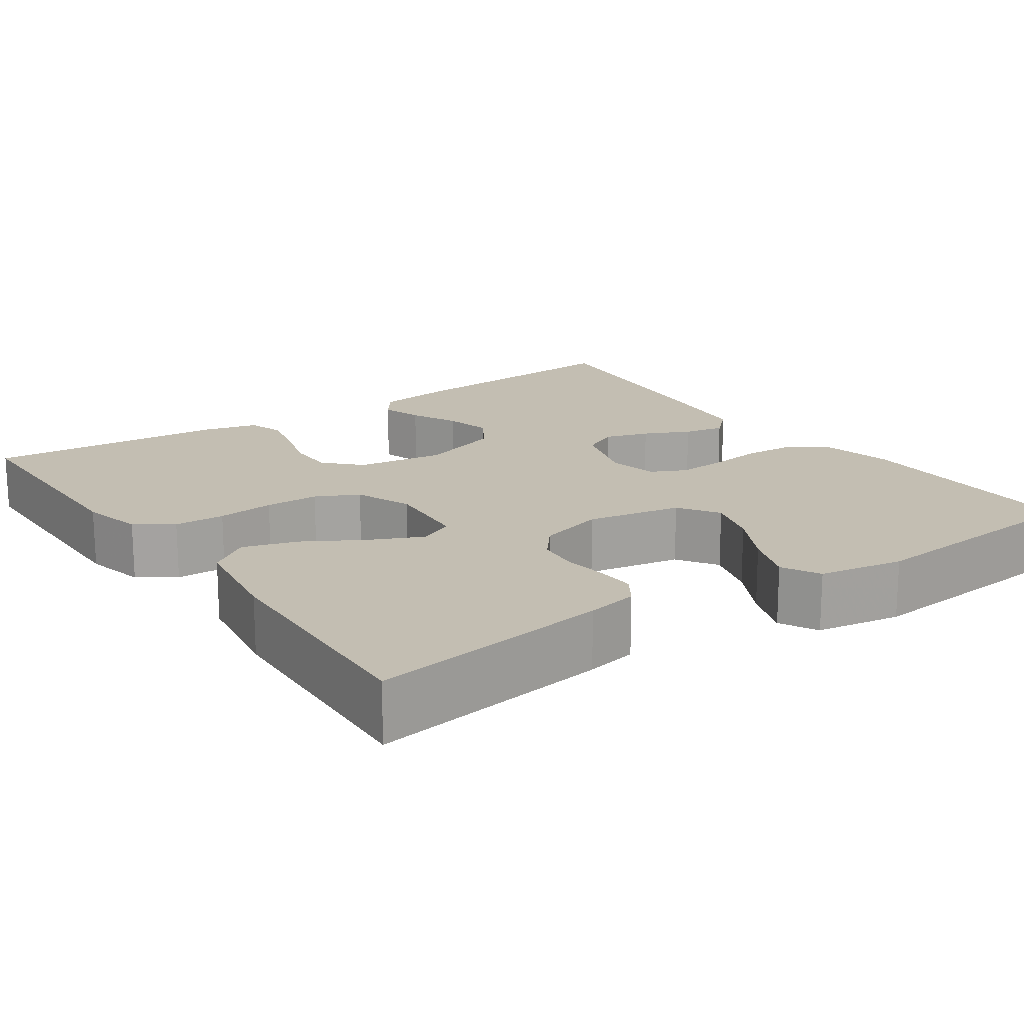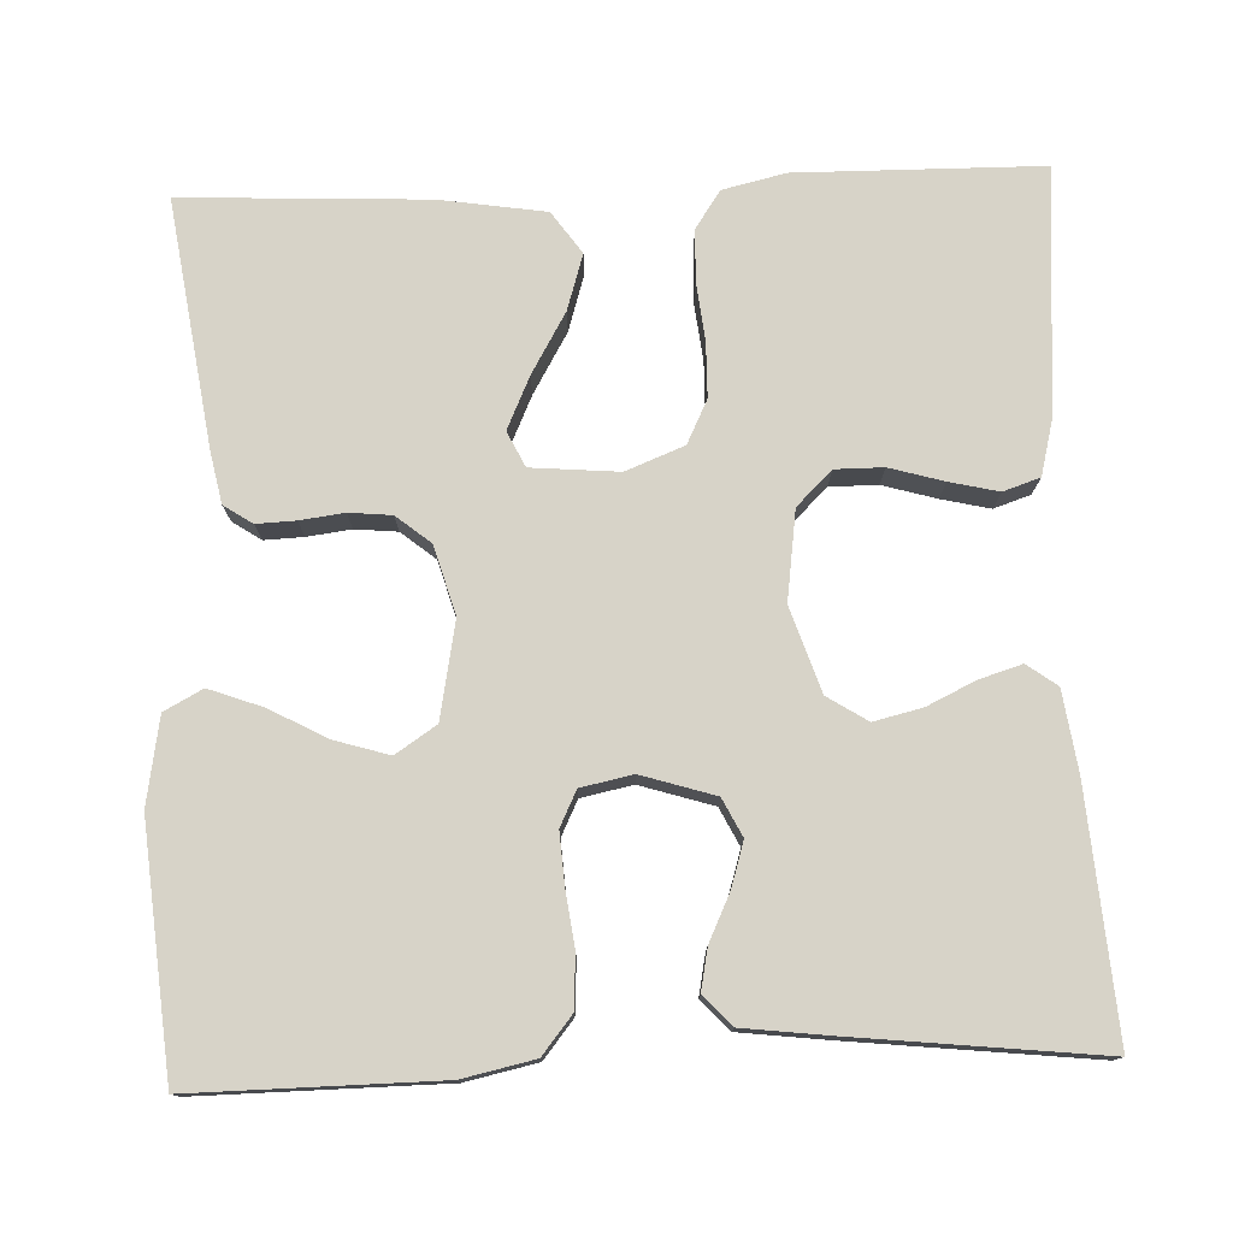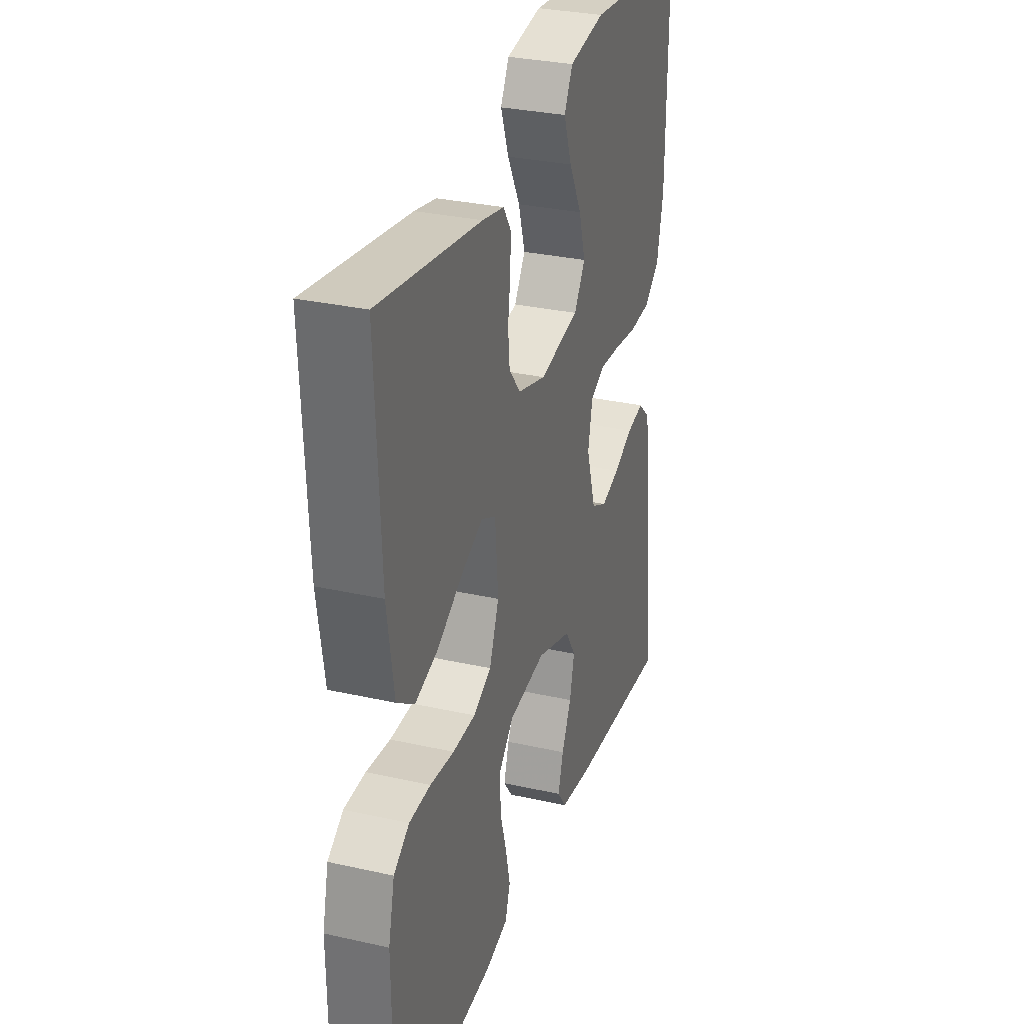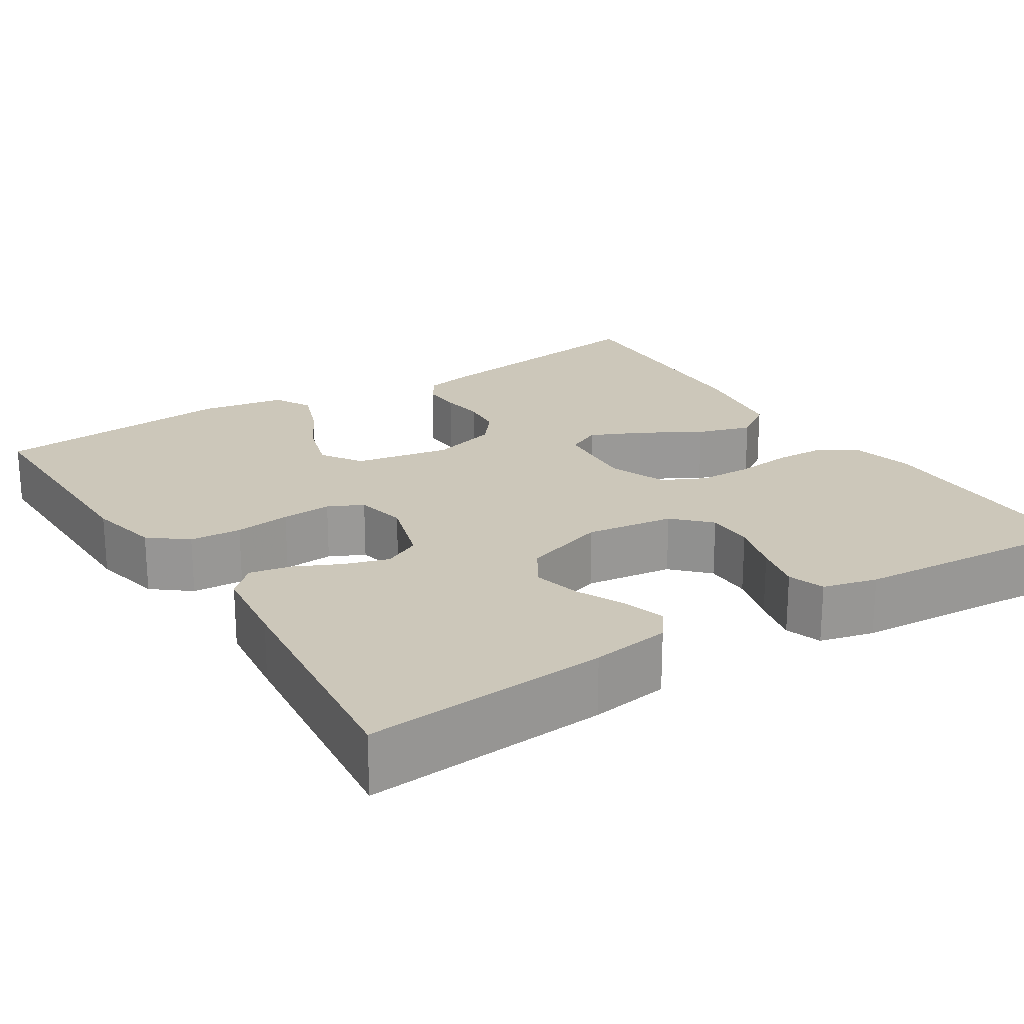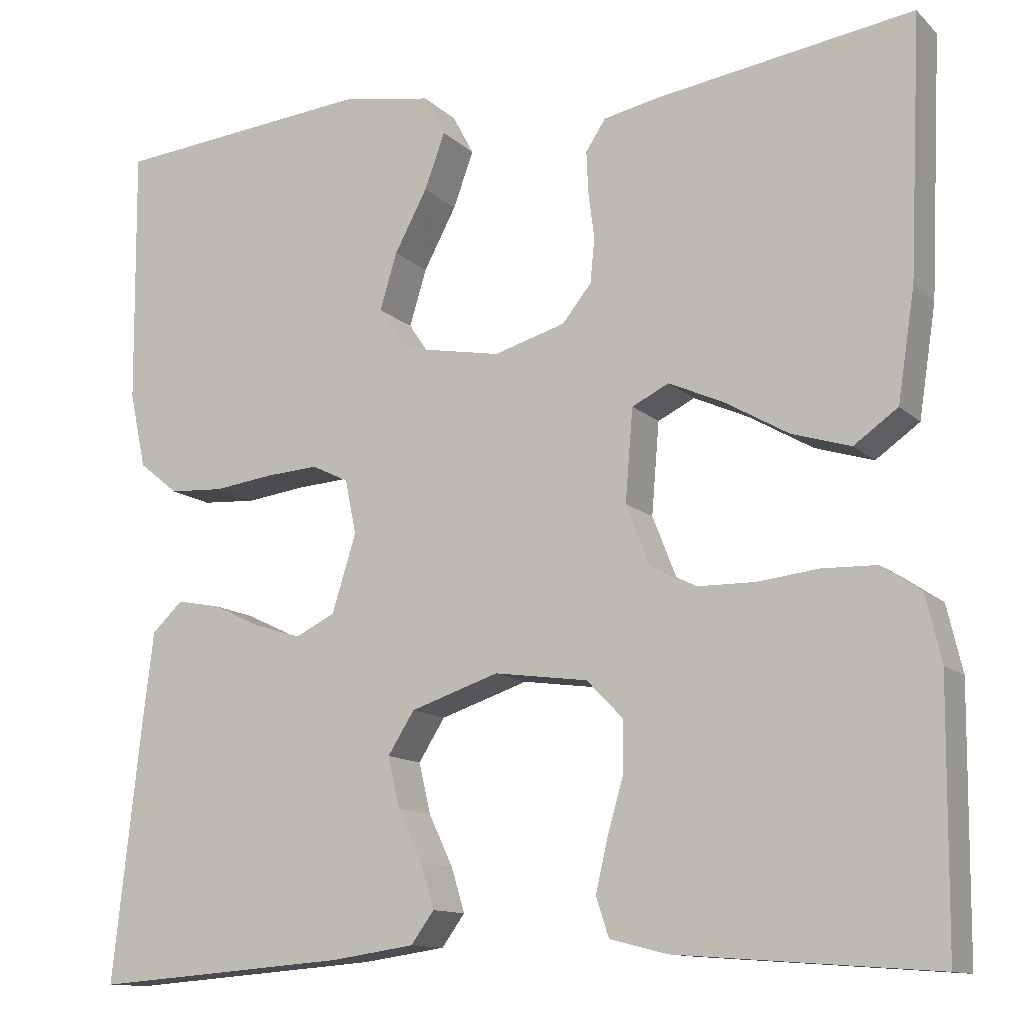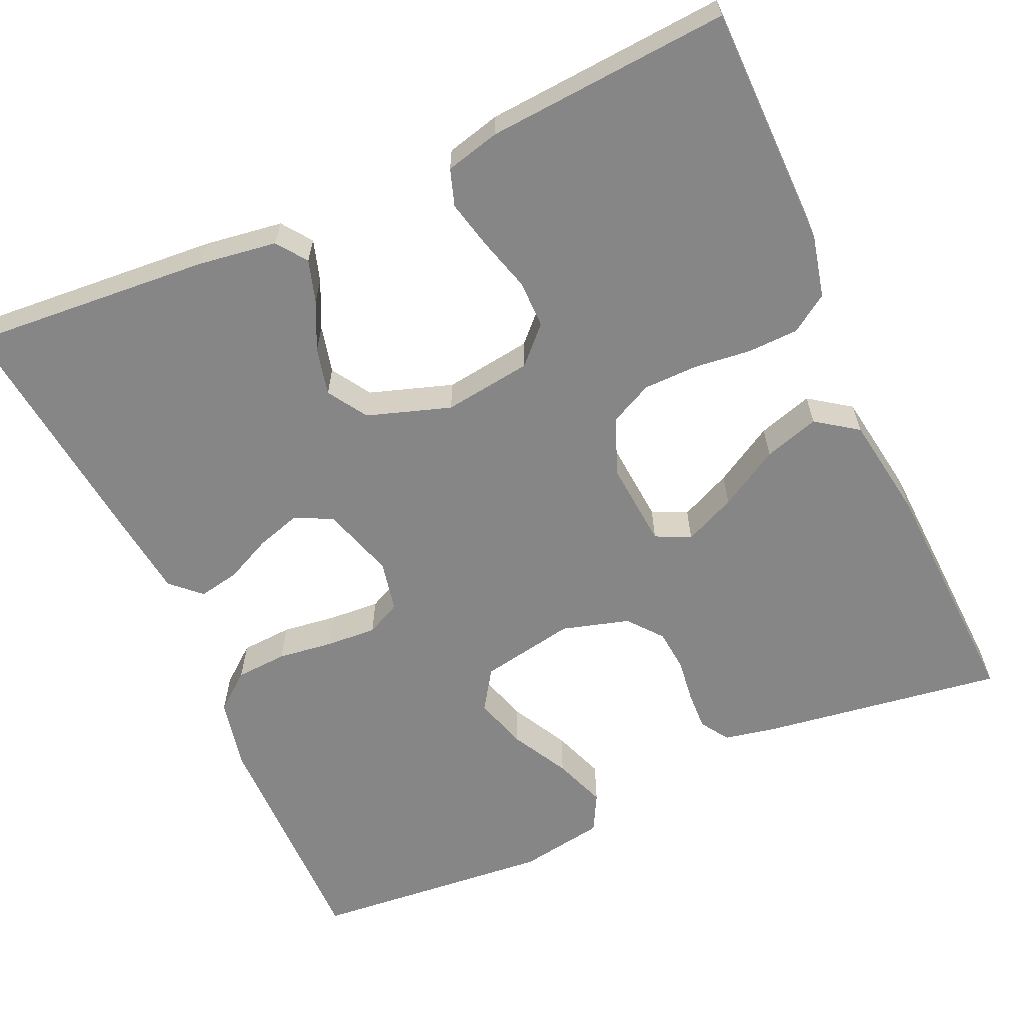
<metadata>
{"format":"obj","ext":"obj","renderer":"f3d","projection":"perspective","resolution":1024,"background":"white","views":[{"elev":17.4,"azim":-34.8,"up":"+Y"},{"elev":76.9,"azim":87.8,"up":"+Y"},{"elev":30.6,"azim":-72.0,"up":"+Z"},{"elev":21.5,"azim":147.4,"up":"+Y"},{"elev":-12.3,"azim":-152.8,"up":"+Z"},{"elev":-62.0,"azim":-155.8,"up":"+Y"}]}
</metadata>
<code>
v 0.5 0.07 -0.5
v 0.2 0.07 -0.477
v 0.103 0.07 -0.463
v 0.076 0.07 -0.426
v 0.092 0.07 -0.374
v 0.12 0.07 -0.315
v 0.134 0.07 -0.256
v 0.103 0.07 -0.207
v 0 0.07 -0.173
v -0.109 0.07 -0.188
v -0.151 0.07 -0.231
v -0.151 0.07 -0.29
v -0.132 0.07 -0.356
v -0.118 0.07 -0.416
v -0.133 0.07 -0.461
v -0.2 0.07 -0.478
v -0.5 0.07 -0.5
v -0.503 0.07 -0.2
v -0.485 0.07 -0.123
v -0.439 0.07 -0.092
v -0.376 0.07 -0.09
v -0.305 0.07 -0.098
v -0.238 0.07 -0.097
v -0.185 0.07 -0.071
v -0.157 0.07 0
v -0.166 0.07 0.107
v -0.209 0.07 0.128
v -0.273 0.07 0.099
v -0.347 0.07 0.056
v -0.415 0.07 0.035
v -0.466 0.07 0.071
v -0.486 0.07 0.2
v -0.5 0.07 0.5
v -0.2 0.07 0.456
v -0.136 0.07 0.443
v -0.113 0.07 0.408
v -0.115 0.07 0.36
v -0.122 0.07 0.306
v -0.117 0.07 0.254
v -0.083 0.07 0.212
v 0 0.07 0.188
v 0.118 0.07 0.21
v 0.151 0.07 0.26
v 0.131 0.07 0.326
v 0.093 0.07 0.397
v 0.069 0.07 0.462
v 0.094 0.07 0.509
v 0.2 0.07 0.527
v 0.5 0.07 0.5
v 0.497 0.07 0.2
v 0.478 0.07 0.112
v 0.432 0.07 0.075
v 0.368 0.07 0.071
v 0.299 0.07 0.08
v 0.237 0.07 0.084
v 0.194 0.07 0.063
v 0.181 0.07 0
v 0.209 0.07 -0.09
v 0.255 0.07 -0.113
v 0.31 0.07 -0.096
v 0.367 0.07 -0.069
v 0.418 0.07 -0.059
v 0.454 0.07 -0.093
v 0.467 0.07 -0.2
v 0.5 0 -0.5
v 0.2 0 -0.477
v 0.103 0 -0.463
v 0.076 0 -0.426
v 0.092 0 -0.374
v 0.12 0 -0.315
v 0.134 0 -0.256
v 0.103 0 -0.207
v 0 0 -0.173
v -0.109 0 -0.188
v -0.151 0 -0.231
v -0.151 0 -0.29
v -0.132 0 -0.356
v -0.118 0 -0.416
v -0.133 0 -0.461
v -0.2 0 -0.478
v -0.5 0 -0.5
v -0.503 0 -0.2
v -0.485 0 -0.123
v -0.439 0 -0.092
v -0.376 0 -0.09
v -0.305 0 -0.098
v -0.238 0 -0.097
v -0.185 0 -0.071
v -0.157 0 0
v -0.166 0 0.107
v -0.209 0 0.128
v -0.273 0 0.099
v -0.347 0 0.056
v -0.415 0 0.035
v -0.466 0 0.071
v -0.486 0 0.2
v -0.5 0 0.5
v -0.2 0 0.456
v -0.136 0 0.443
v -0.113 0 0.408
v -0.115 0 0.36
v -0.122 0 0.306
v -0.117 0 0.254
v -0.083 0 0.212
v 0 0 0.188
v 0.118 0 0.21
v 0.151 0 0.26
v 0.131 0 0.326
v 0.093 0 0.397
v 0.069 0 0.462
v 0.094 0 0.509
v 0.2 0 0.527
v 0.5 0 0.5
v 0.497 0 0.2
v 0.478 0 0.112
v 0.432 0 0.075
v 0.368 0 0.071
v 0.299 0 0.08
v 0.237 0 0.084
v 0.194 0 0.063
v 0.181 0 0
v 0.209 0 -0.09
v 0.255 0 -0.113
v 0.31 0 -0.096
v 0.367 0 -0.069
v 0.418 0 -0.059
v 0.454 0 -0.093
v 0.467 0 -0.2
f 60 61 62 63
f 59 60 63 64
f 51 52 53 54
f 51 54 55
f 50 51 55
f 49 50 55
f 48 49 55 56
f 44 45 46 47
f 43 44 47 48
f 35 36 37 38
f 35 38 39
f 34 35 39
f 33 34 39
f 32 33 39 40
f 28 29 30 31
f 27 28 31 32
f 19 20 21 22
f 19 22 23
f 18 19 23
f 17 18 23
f 16 17 23 24
f 12 13 14 15
f 12 15 16 24
f 3 4 5 6
f 3 6 7
f 2 3 7
f 59 64 1 2
f 58 59 2 7
f 57 58 7 8
f 43 48 56 57
f 42 43 57 8
f 41 42 8 9
f 27 32 40 41
f 26 27 41
f 25 26 41 9
f 11 12 24 25
f 10 11 25
f 9 10 25
f 127 126 125 124
f 128 127 124 123
f 118 117 116 115
f 119 118 115
f 119 115 114
f 119 114 113
f 120 119 113 112
f 111 110 109 108
f 112 111 108 107
f 102 101 100 99
f 103 102 99
f 103 99 98
f 103 98 97
f 104 103 97 96
f 95 94 93 92
f 96 95 92 91
f 86 85 84 83
f 87 86 83
f 87 83 82
f 87 82 81
f 88 87 81 80
f 79 78 77 76
f 88 80 79 76
f 70 69 68 67
f 71 70 67
f 71 67 66
f 66 65 128 123
f 71 66 123 122
f 72 71 122 121
f 121 120 112 107
f 72 121 107 106
f 73 72 106 105
f 105 104 96 91
f 105 91 90
f 73 105 90 89
f 89 88 76 75
f 89 75 74
f 89 74 73
f 1 65 66 2
f 2 66 67 3
f 3 67 68 4
f 4 68 69 5
f 5 69 70 6
f 6 70 71 7
f 7 71 72 8
f 8 72 73 9
f 9 73 74 10
f 10 74 75 11
f 11 75 76 12
f 12 76 77 13
f 13 77 78 14
f 14 78 79 15
f 15 79 80 16
f 16 80 81 17
f 17 81 82 18
f 18 82 83 19
f 19 83 84 20
f 20 84 85 21
f 21 85 86 22
f 22 86 87 23
f 23 87 88 24
f 24 88 89 25
f 25 89 90 26
f 26 90 91 27
f 27 91 92 28
f 28 92 93 29
f 29 93 94 30
f 30 94 95 31
f 31 95 96 32
f 32 96 97 33
f 33 97 98 34
f 34 98 99 35
f 35 99 100 36
f 36 100 101 37
f 37 101 102 38
f 38 102 103 39
f 39 103 104 40
f 40 104 105 41
f 41 105 106 42
f 42 106 107 43
f 43 107 108 44
f 44 108 109 45
f 45 109 110 46
f 46 110 111 47
f 47 111 112 48
f 48 112 113 49
f 49 113 114 50
f 50 114 115 51
f 51 115 116 52
f 52 116 117 53
f 53 117 118 54
f 54 118 119 55
f 55 119 120 56
f 56 120 121 57
f 57 121 122 58
f 58 122 123 59
f 59 123 124 60
f 60 124 125 61
f 61 125 126 62
f 62 126 127 63
f 63 127 128 64
f 64 128 65 1

</code>
